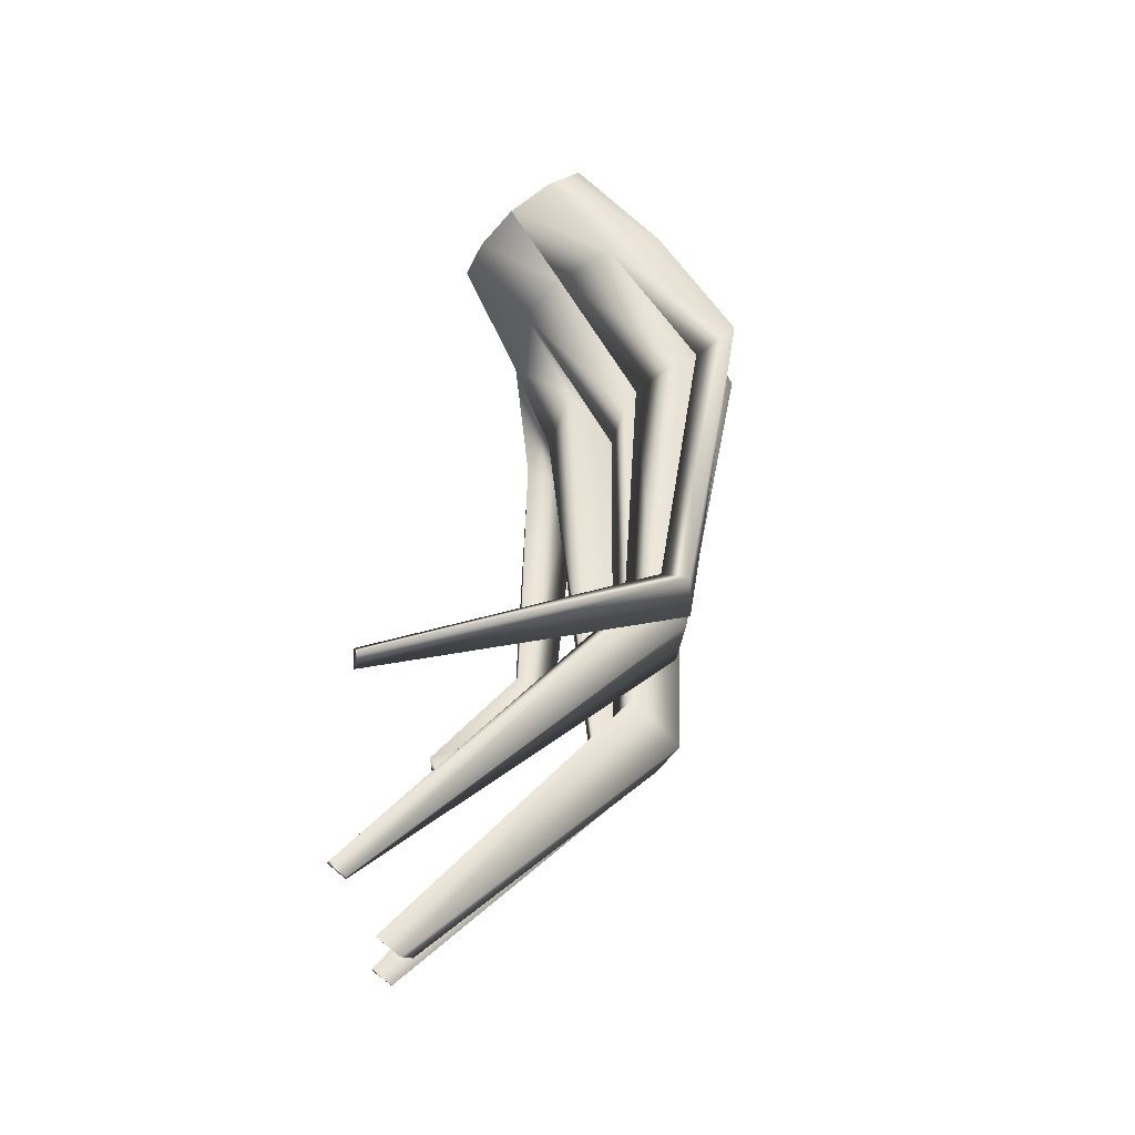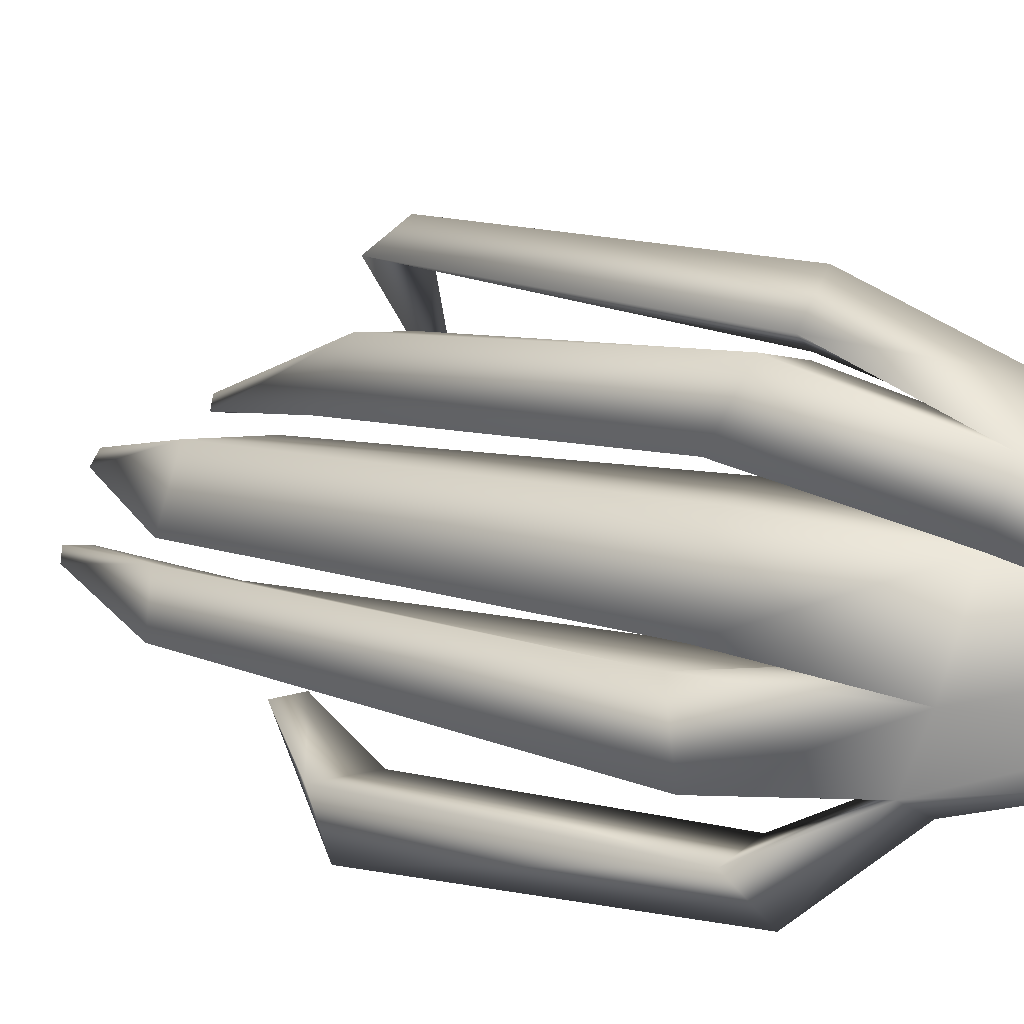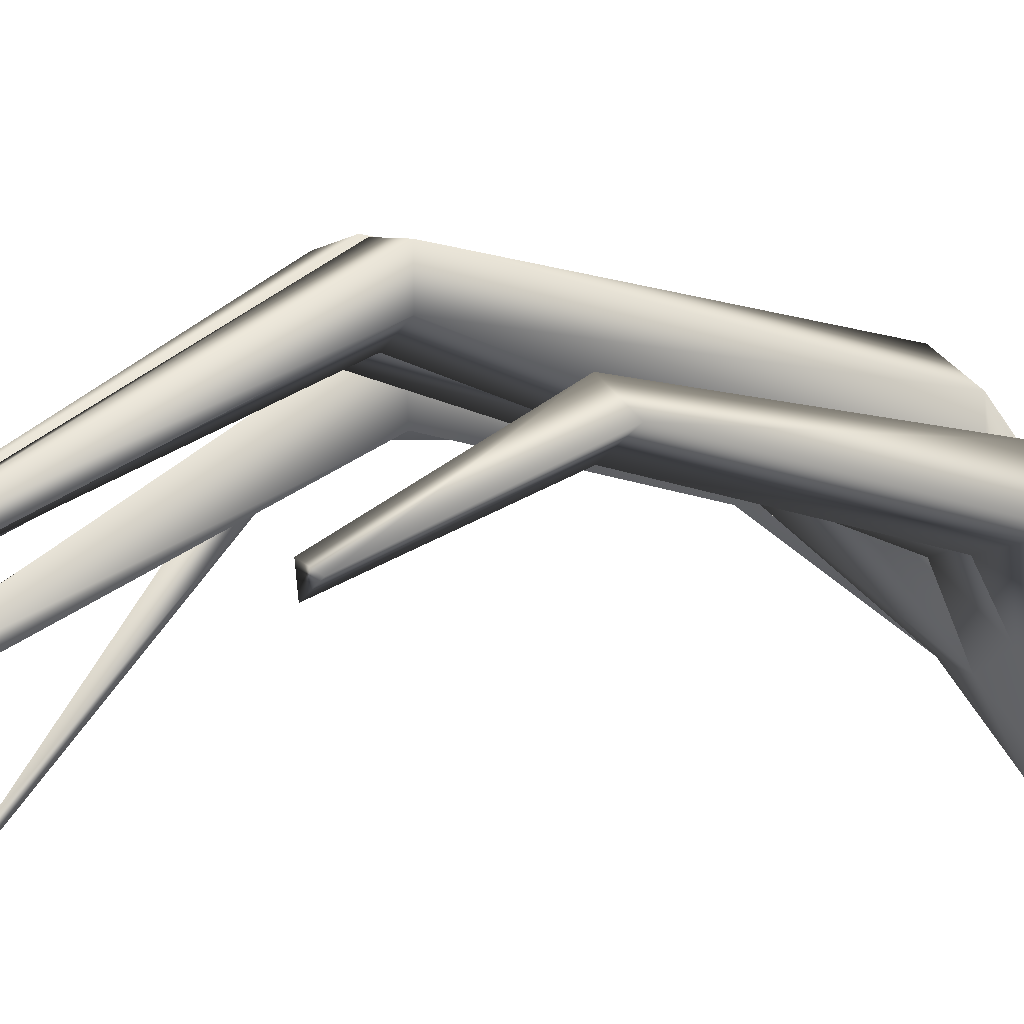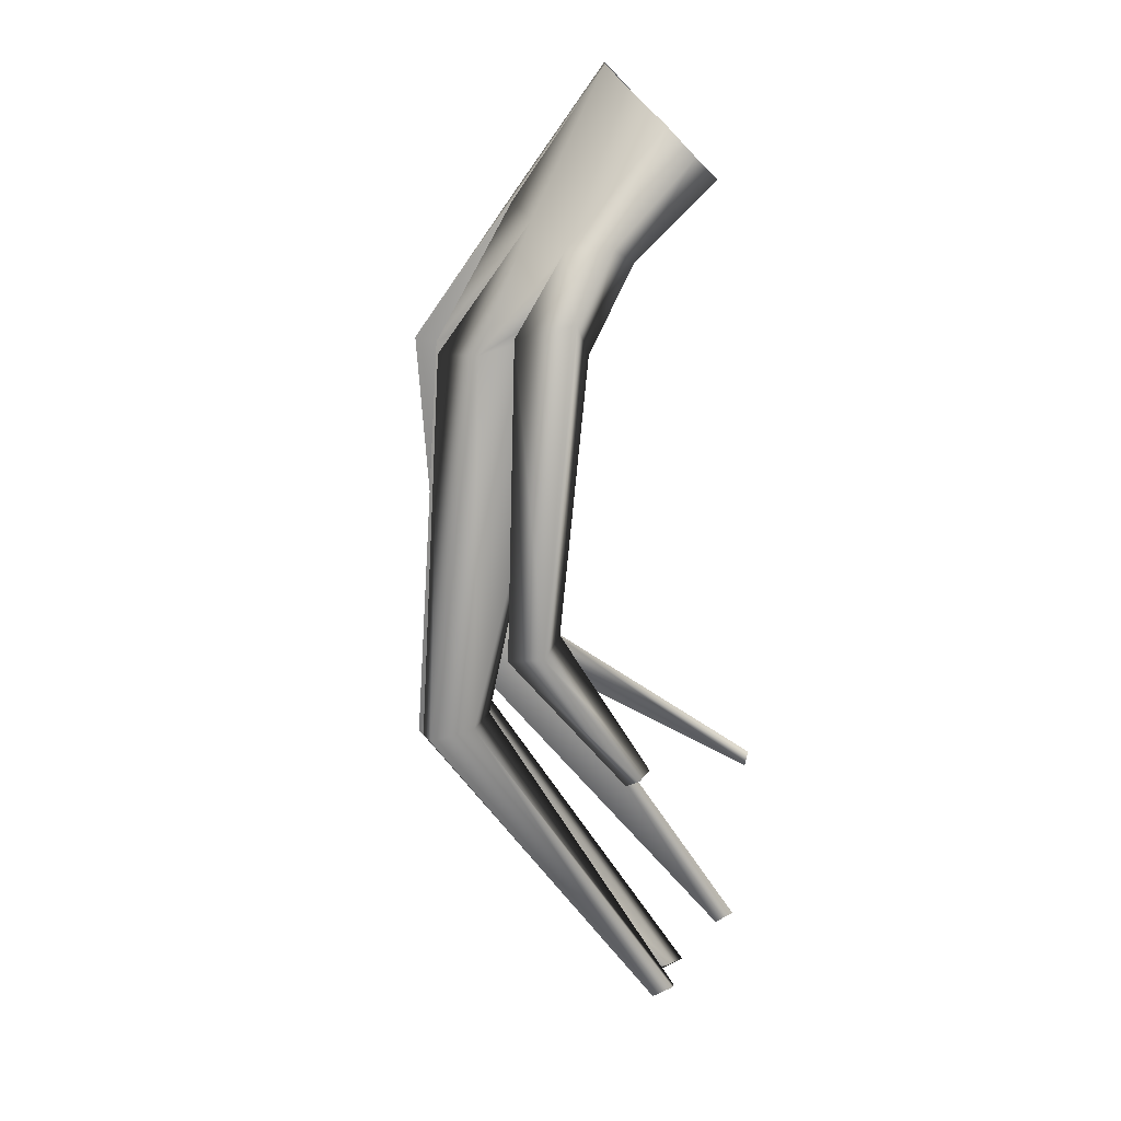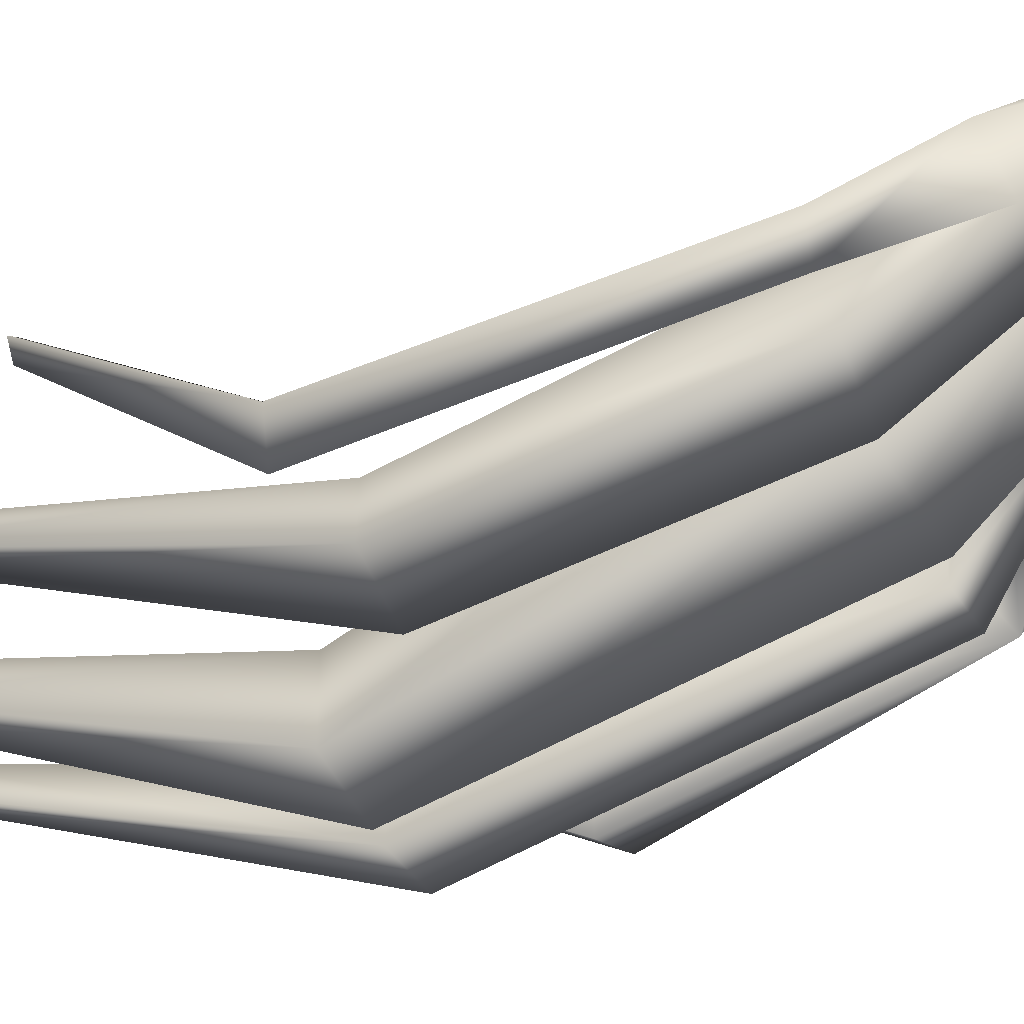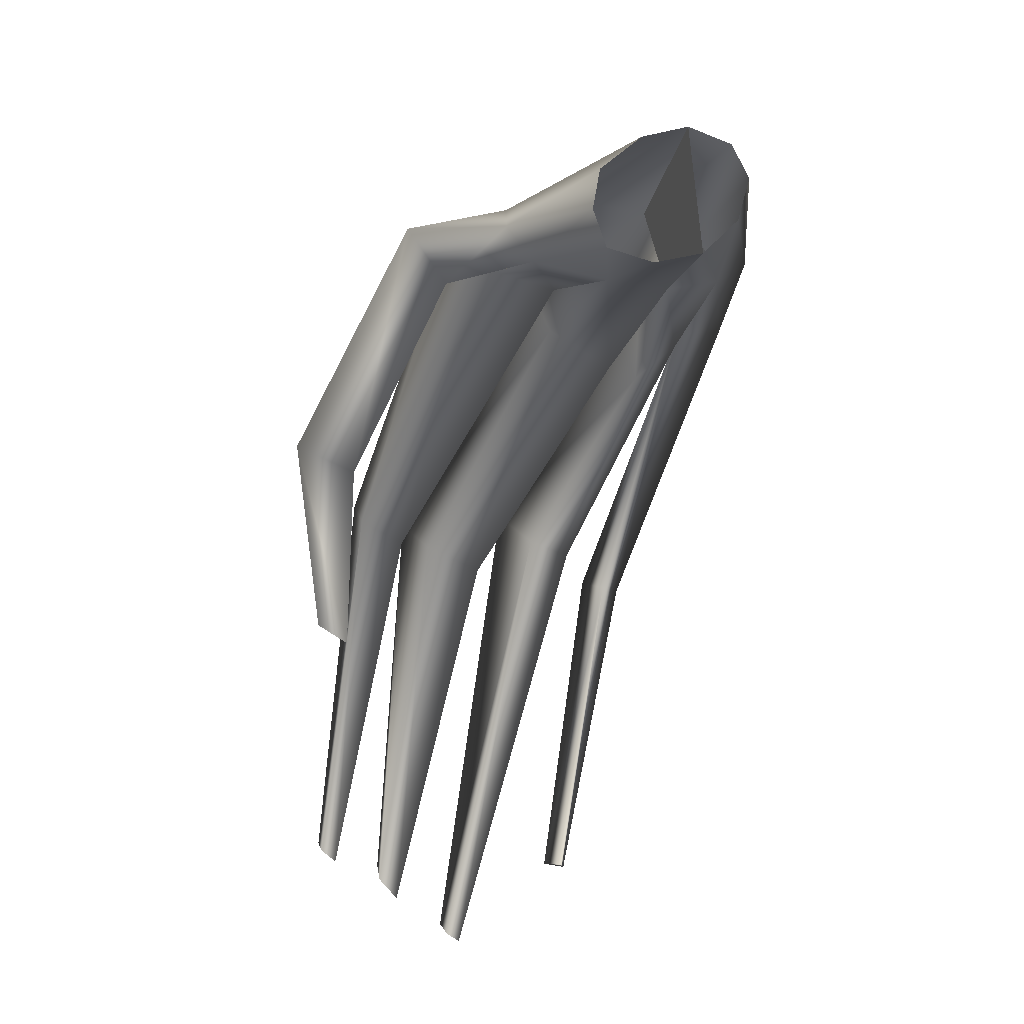
<metadata>
{"format":"obj","ext":"obj","renderer":"f3d","projection":"perspective","resolution":1024,"background":"white","views":[{"elev":-56.2,"azim":-66.2,"up":"+Y"},{"elev":34.2,"azim":141.9,"up":"+Z"},{"elev":-50.6,"azim":86.9,"up":"+Z"},{"elev":36.1,"azim":131.2,"up":"+Y"},{"elev":70.5,"azim":85.1,"up":"+Z"},{"elev":28.8,"azim":-133.8,"up":"+Y"}]}
</metadata>
<code>
g default
v 70.36 262.8 -43.7
v 71.57 263.4 -44.72
v 69.41 261.8 -43.76
v 68.92 260.6 -44.85
v 69.04 259.8 -46.54
v 69.84 259.7 -48.22
v 70.98 260.2 -49.44
v 71.93 261.3 -49.18
v 72.49 262.4 -48.28
v 72.29 263.2 -46.37
v 80.93 256 -45.24
v 81.12 258.1 -49
v 80.05 258.8 -50.79
v 78.66 256.8 -50.13
v 77.34 254 -45.85
v 74.62 252.1 -43.72
v 74.69 253.3 -41.21
v 74.04 253 -39.42
v 78.6 254.3 -41.79
v 76.49 253.5 -40.44
v 85.11 243 -47.92
v 84.45 247.9 -51.55
v 84.48 248.8 -53.25
v 82.34 248 -52.06
v 82.35 242.9 -48.14
v 78.26 244 -45.93
v 76.1 241.8 -43.7
v 76.24 241.1 -42.7
v 81.08 243.8 -45.09
v 79.25 242.9 -43.99
v 80.87 231.3 -55.58
v 81.34 241.7 -54.32
v 81.41 242.4 -55
v 80.22 241.8 -54.51
v 78.56 230.6 -54.66
v 74.4 230.1 -54.52
v 70.34 234.7 -51.95
v 70.35 234.5 -51.76
v 75.16 230 -54.23
v 74.77 229.6 -54
v 75.01 258.4 -49.05
v 71.42 257.2 -41.25
v 72.72 258 -47.51
v 77.54 259.5 -48.06
v 73.31 258.1 -41.86
v 74.86 258.9 -43.27
v 71.51 257.4 -45.54
v 71.1 257.2 -43.2
v 76.3 259.5 -49.2
v 76.78 259.7 -45.89
v 77.99 254.3 -43.25
v 74.39 253 -41.7
v 77.72 241.1 -43.3
v 77.52 243.1 -44.51
v 70.96 234.6 -52.24
v 74.05 229.7 -54.18
v 83.28 241.7 -45.94
v 75.34 252.6 -44.48
v 80.76 241.9 -46.72
v 78.65 229.9 -54.08
v 77.67 230 -54.48
v 75.96 256.5 -47.03
v 82.91 243.3 -49.15
v 80.44 256 -44.7
v 84.84 242.7 -47.43
v 79.42 230.5 -54.06
v 80.02 231.4 -55.87
v 84.57 244 -49.97
v 78.22 257.4 -48.99
v 81.39 257 -47.59
v 86 243.9 -49.18
v 81.22 231.7 -55.81
v 80.53 231.9 -56.2
v 75.08 253.2 -40.67
g body
f 49 13 14 41
f 41 69 62 43
f 42 18 74 45
f 44 12 13 49
f 47 16 52 48
f 45 20 19 46
f 43 15 58 47
f 50 11 70 44
f 48 17 18 42
f 46 51 64 50
f 18 28 53 74
f 69 68 63 62
f 13 23 24 14
f 51 57 65 64
f 20 30 29 19
f 15 25 59 58
f 11 21 71 70
f 17 27 28 18
f 16 26 54 52
f 12 22 23 13
f 57 60 66 65
f 30 40 39 29
f 25 35 61 59
f 21 31 72 71
f 23 33 34 24
f 26 36 56 54
f 22 32 33 23
f 27 37 38 28
f 28 38 55 53
f 68 73 67 63
f 2 46 50 10
f 4 48 42 3
f 10 50 44 9
f 6 43 47 5
f 1 45 46 2
f 5 47 48 4
f 9 44 49 8
f 3 42 45 1
f 7 41 43 6
f 8 49 41 7
f 27 53 55 37
f 53 27 17 74
f 48 45 74 17
f 48 52 20 45
f 54 30 20 52
f 40 30 54 56
f 47 5 2 46
f 46 47 58 51
f 57 51 58 59
f 60 57 59 61
f 65 66 35 25
f 65 25 15 64
f 46 19 16 47
f 43 62 11 50
f 43 50 64 15
f 29 26 16 19
f 39 36 26 29
f 72 73 68 71
f 67 31 21 63
f 63 21 11 62
f 68 69 70 71
f 41 14 12 44
f 34 32 22 24
f 24 22 12 14
f 41 44 70 69
f 36 39 40 56
f 55 38 37
f 60 61 35 66
f 31 67 73 72
f 32 34 33

</code>
